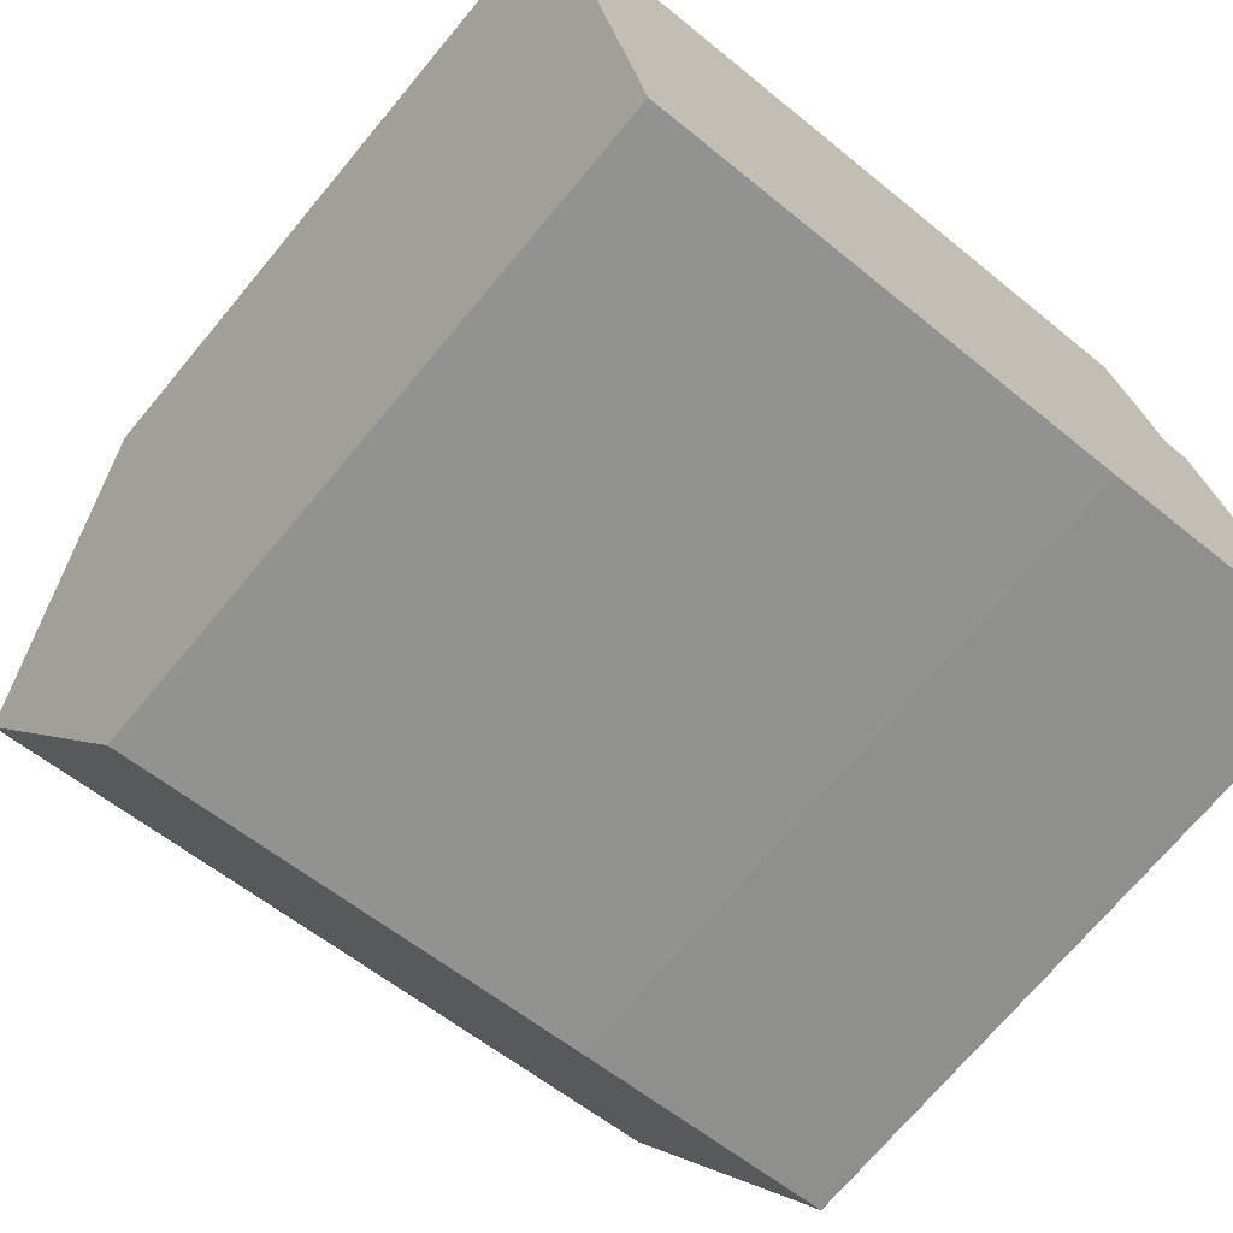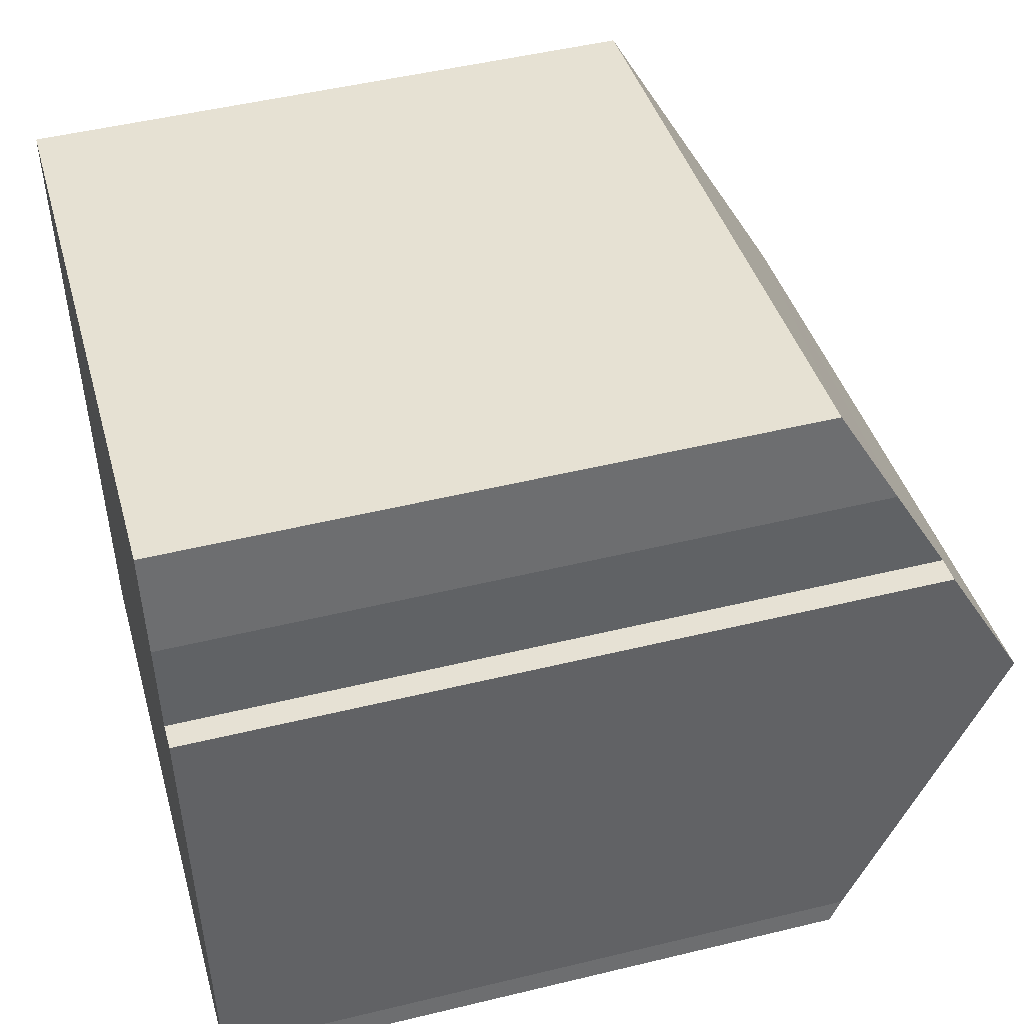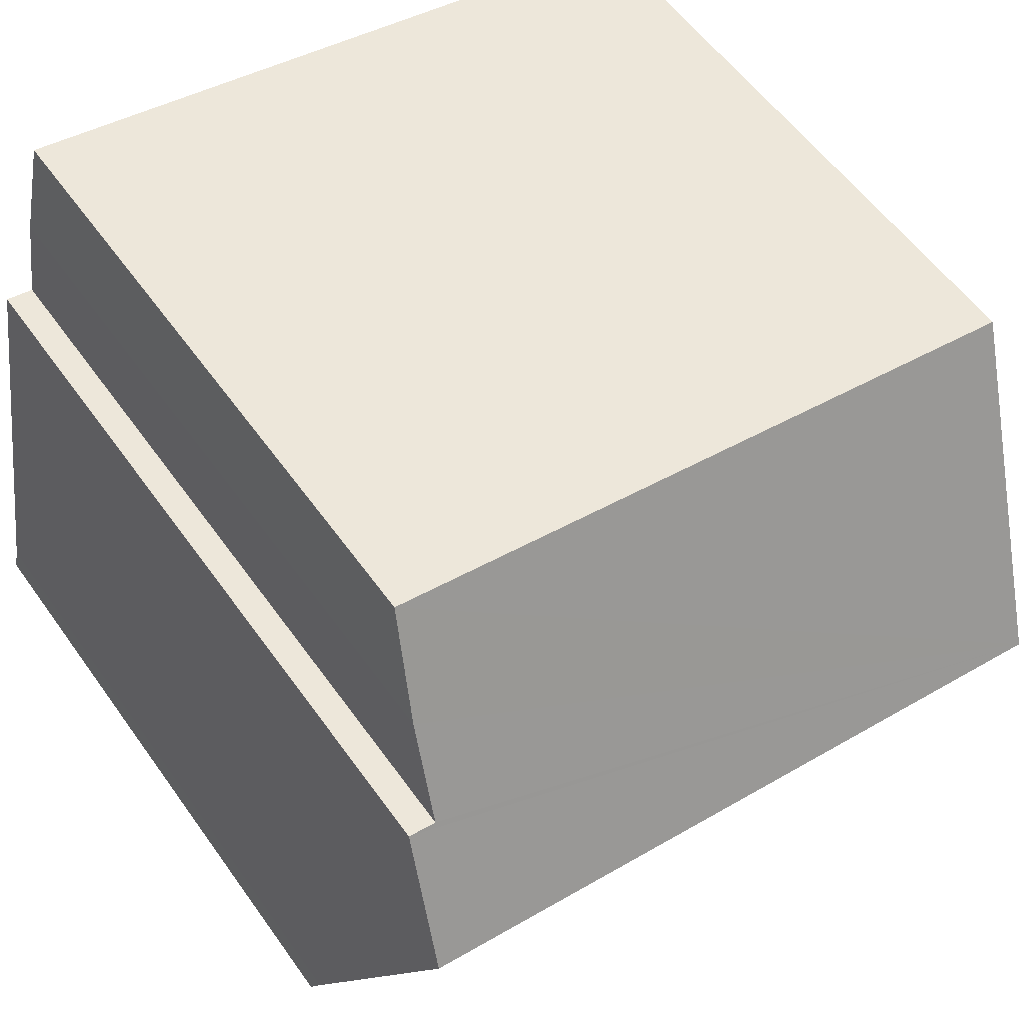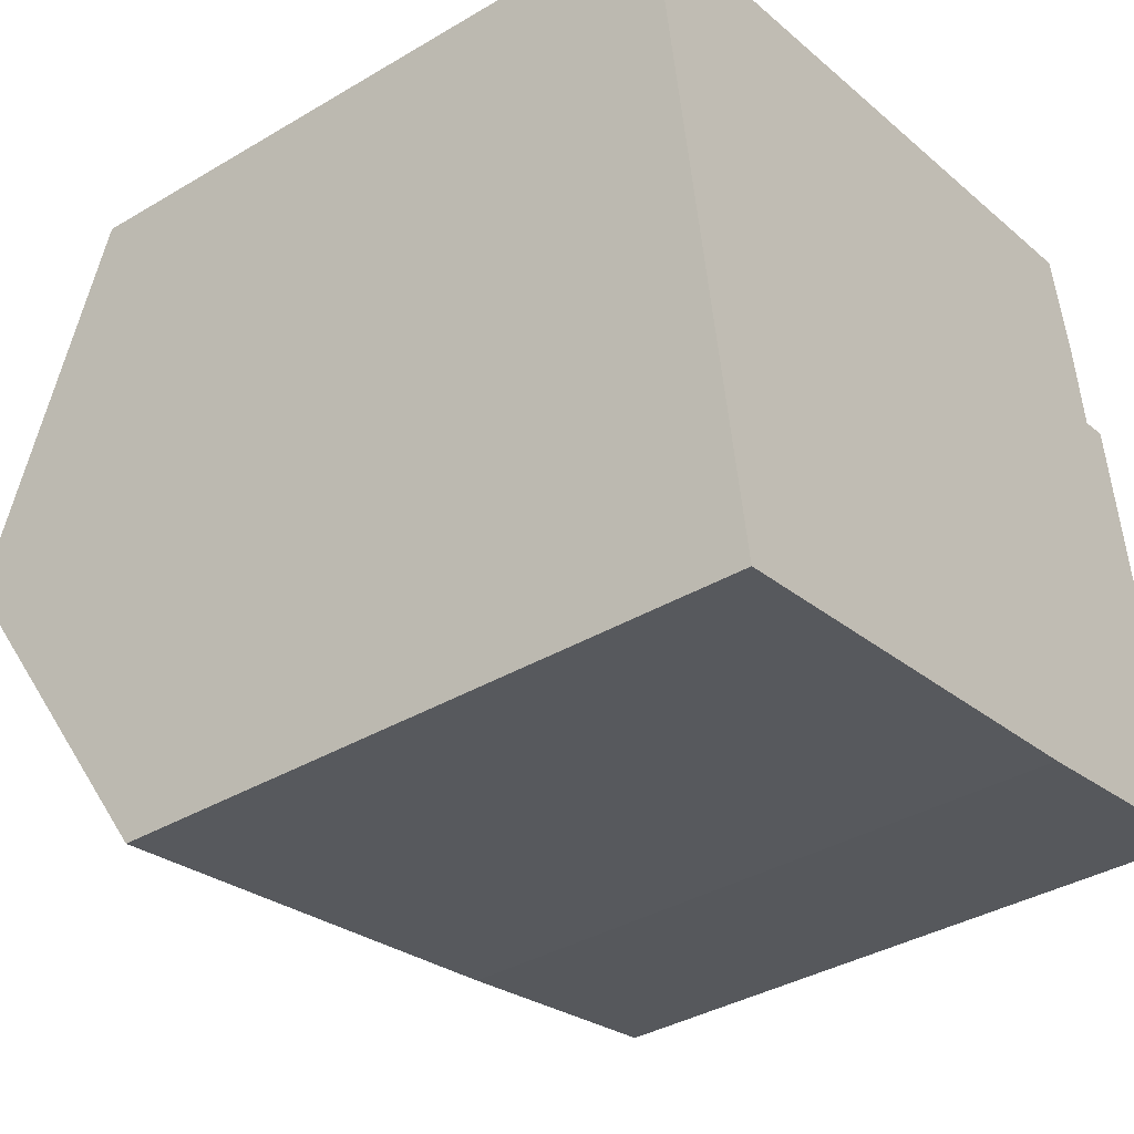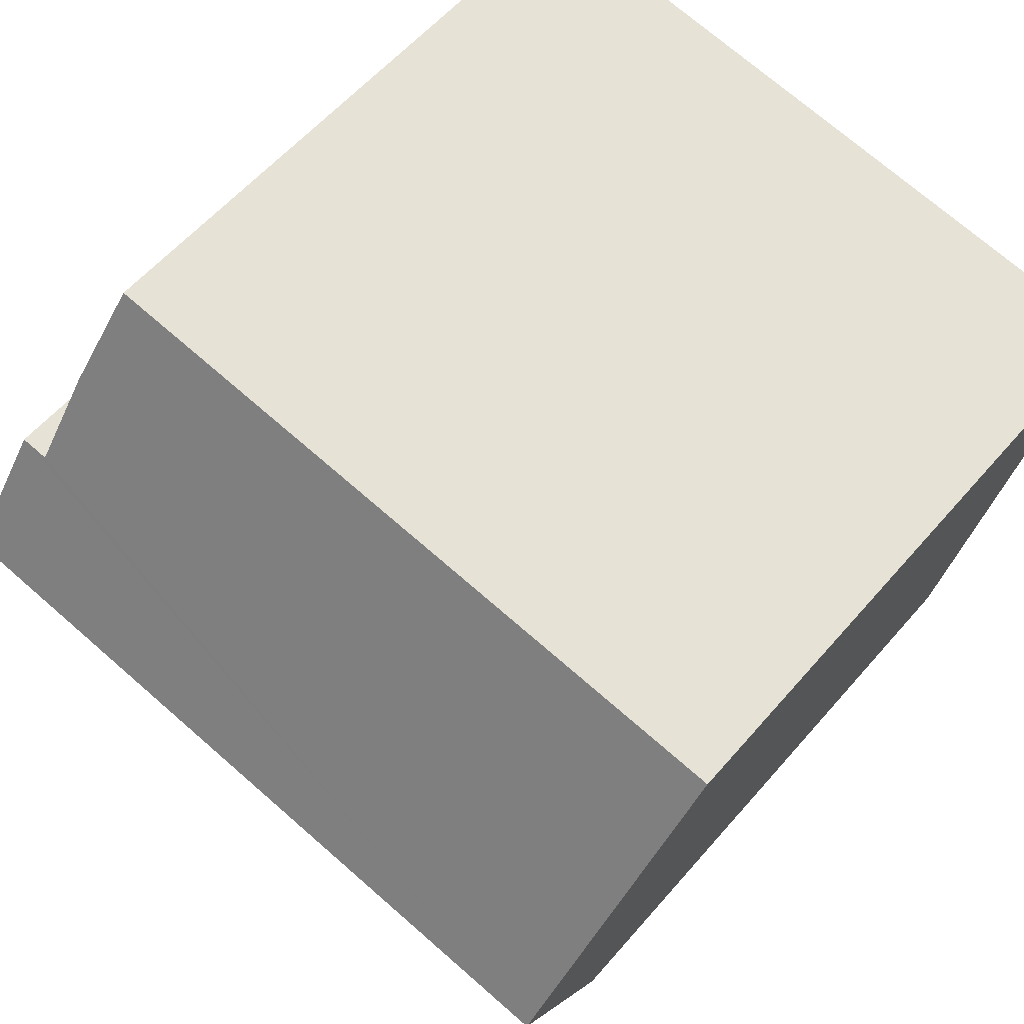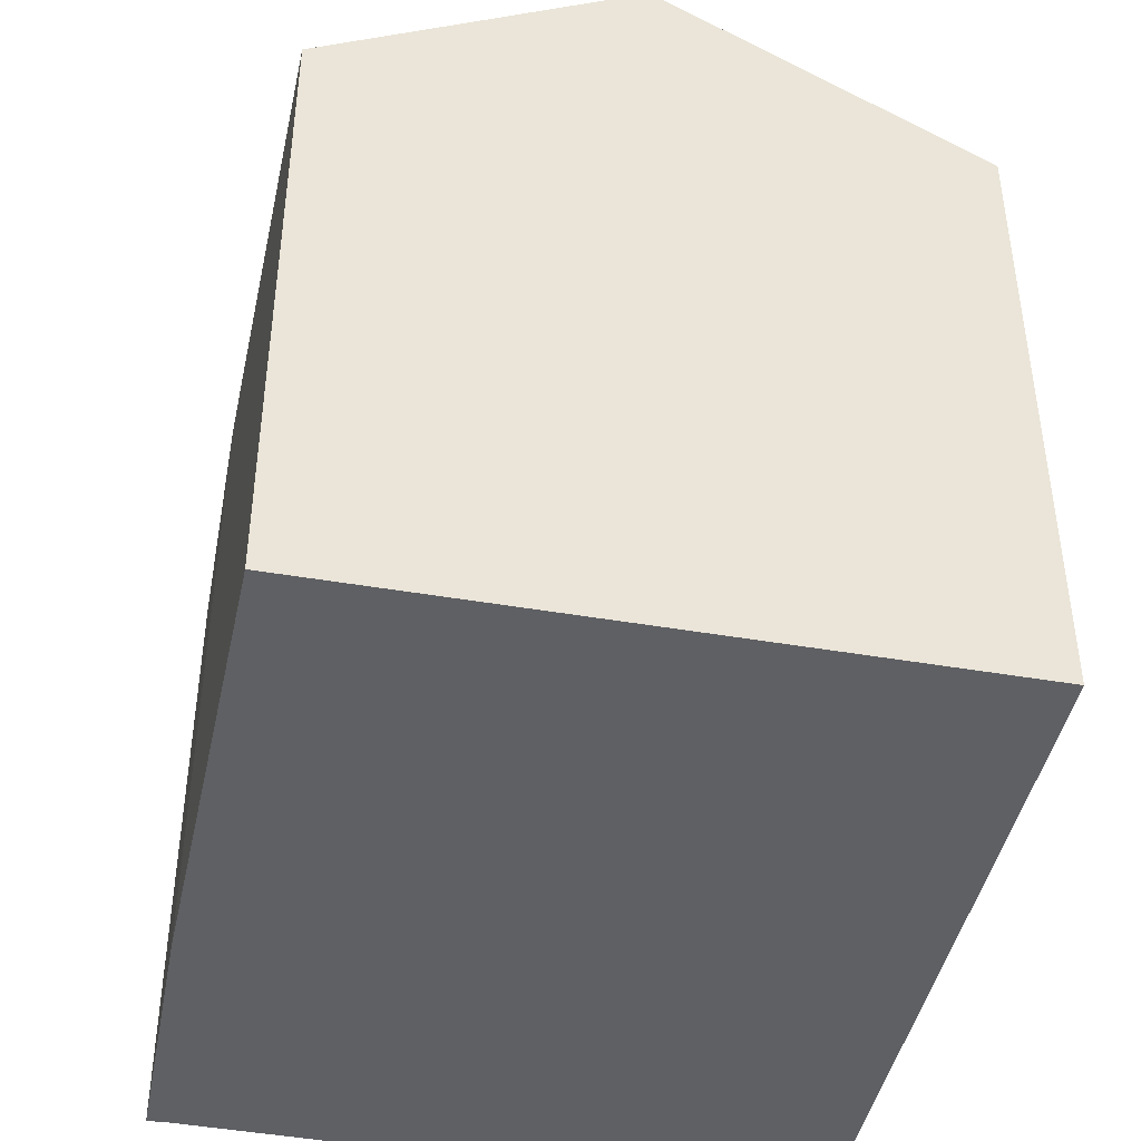
<metadata>
{"format":"obj","ext":"obj","renderer":"f3d","projection":"perspective","resolution":1024,"background":"white","views":[{"elev":-71.5,"azim":-39.8,"up":"+Z"},{"elev":49.0,"azim":74.9,"up":"+Z"},{"elev":56.2,"azim":145.1,"up":"+Z"},{"elev":-37.1,"azim":-52.6,"up":"+Z"},{"elev":58.0,"azim":-139.8,"up":"+Z"},{"elev":-44.0,"azim":-111.0,"up":"+Y"}]}
</metadata>
<code>
v  0.701 10.67 -4.163
v  9.982 9.726 -0.925
v  10.24 10.67 -2.594
v  9.611 9.726 -0.985
v  9.429 9.058 0.197
v  9.14 8.315 1.5
v  0 8.314 5.091e-16
v  10.84 8.513 -6.411
v  10.91 8.35 -6.697
v  7.481 8.314 -7.325
v  1.391 8.35 -8.261
v  1.391 5.058e-16 -8.261
v  0 0 0
v  0.701 2.549e-16 -4.163
v  9.14 -9.185e-17 1.5
v  9.611 6.031e-17 -0.985
v  9.982 5.664e-17 -0.925
v  9.429 -1.206e-17 0.197
v  10.84 3.926e-16 -6.411
v  10.24 1.588e-16 -2.594
v  10.91 4.101e-16 -6.697
v  7.481 4.485e-16 -7.325
g defaultobject
f 1 2 3
f 2 1 4
f 4 1 5
f 5 1 6
f 6 1 7
f 8 1 3
f 1 8 9
f 1 9 10
f 1 10 11
f 11 7 1
f 7 11 12
f 7 12 13
f 13 12 14
f 7 15 6
f 15 7 13
f 16 2 4
f 2 16 17
f 6 18 5
f 18 6 15
f 5 16 4
f 16 5 18
f 2 8 3
f 8 2 17
f 8 17 19
f 19 17 20
f 19 9 8
f 9 19 21
f 10 12 11
f 12 10 22
f 21 10 9
f 10 21 22
f 13 18 15
f 18 13 16
f 16 13 19
f 19 13 21
f 21 13 22
f 22 13 14
f 22 14 12
f 16 20 17
f 20 16 19

</code>
